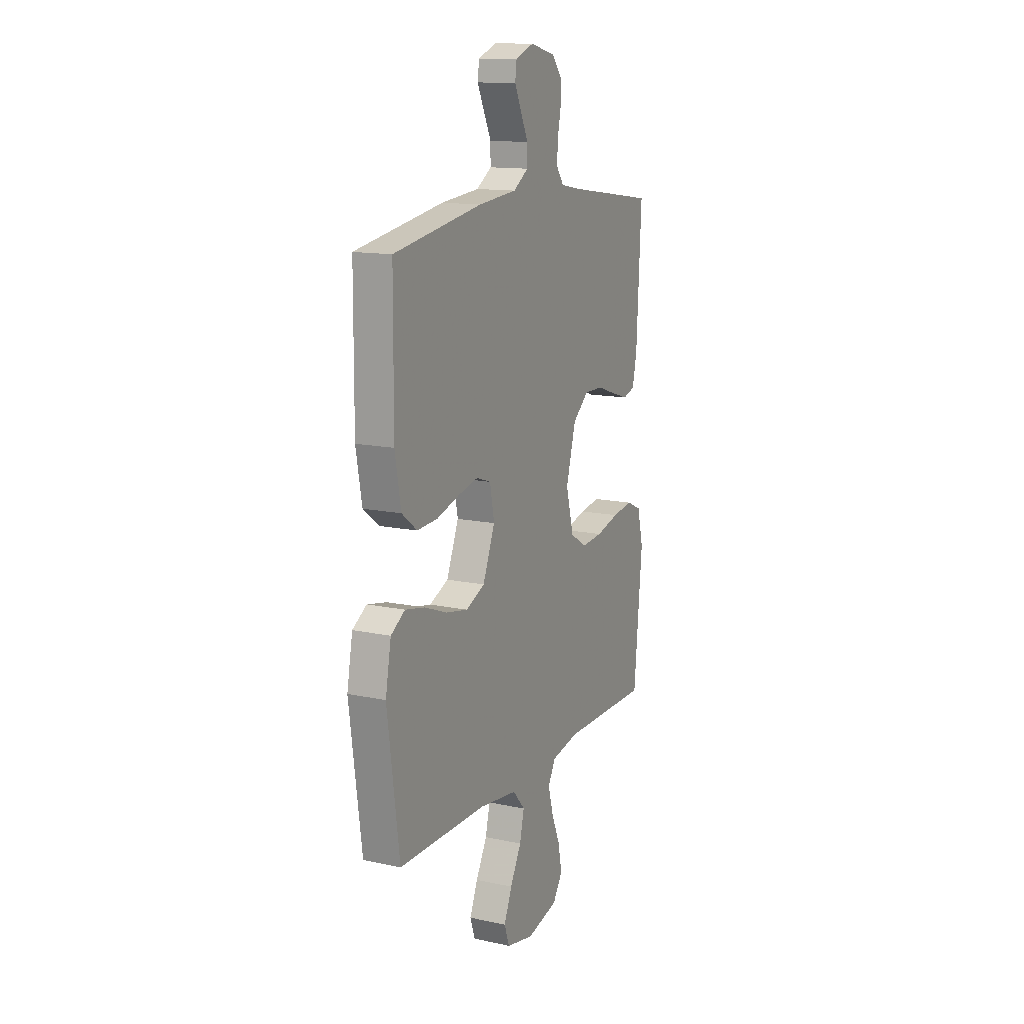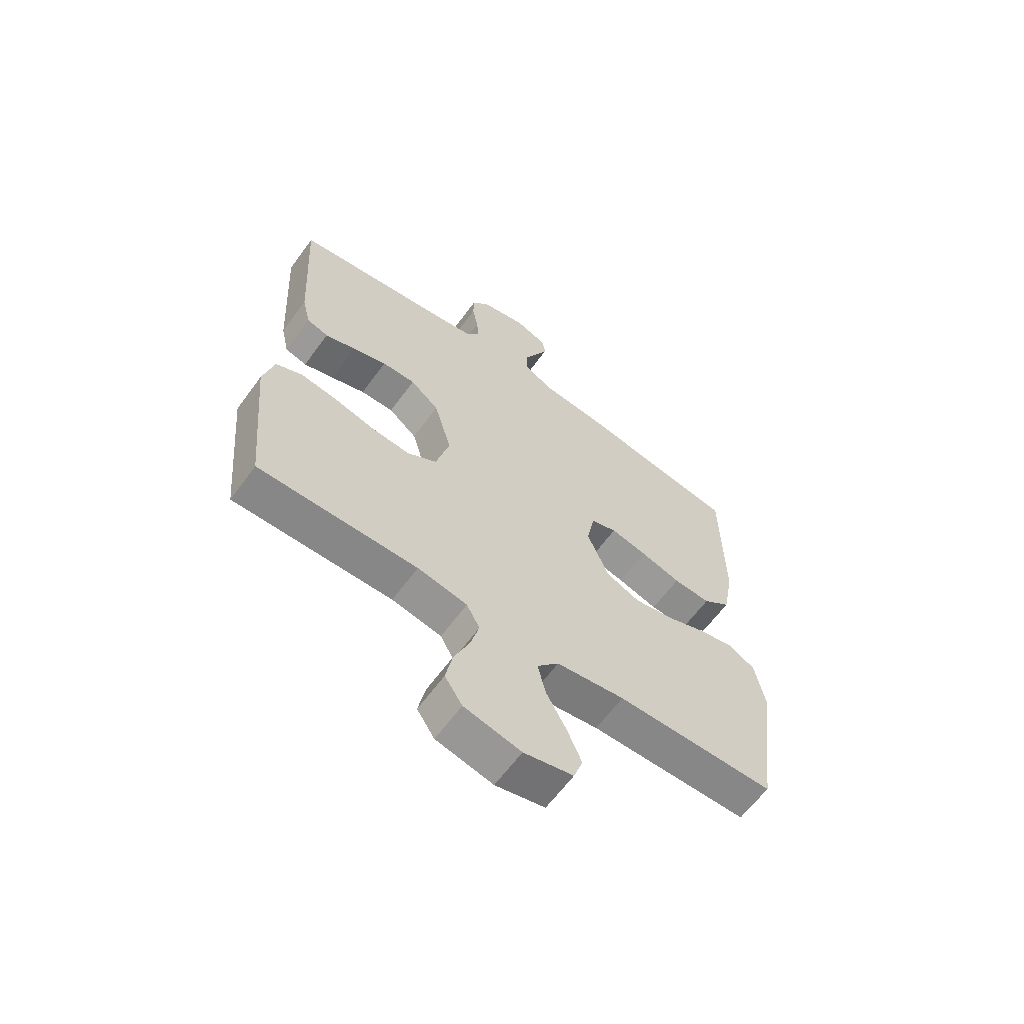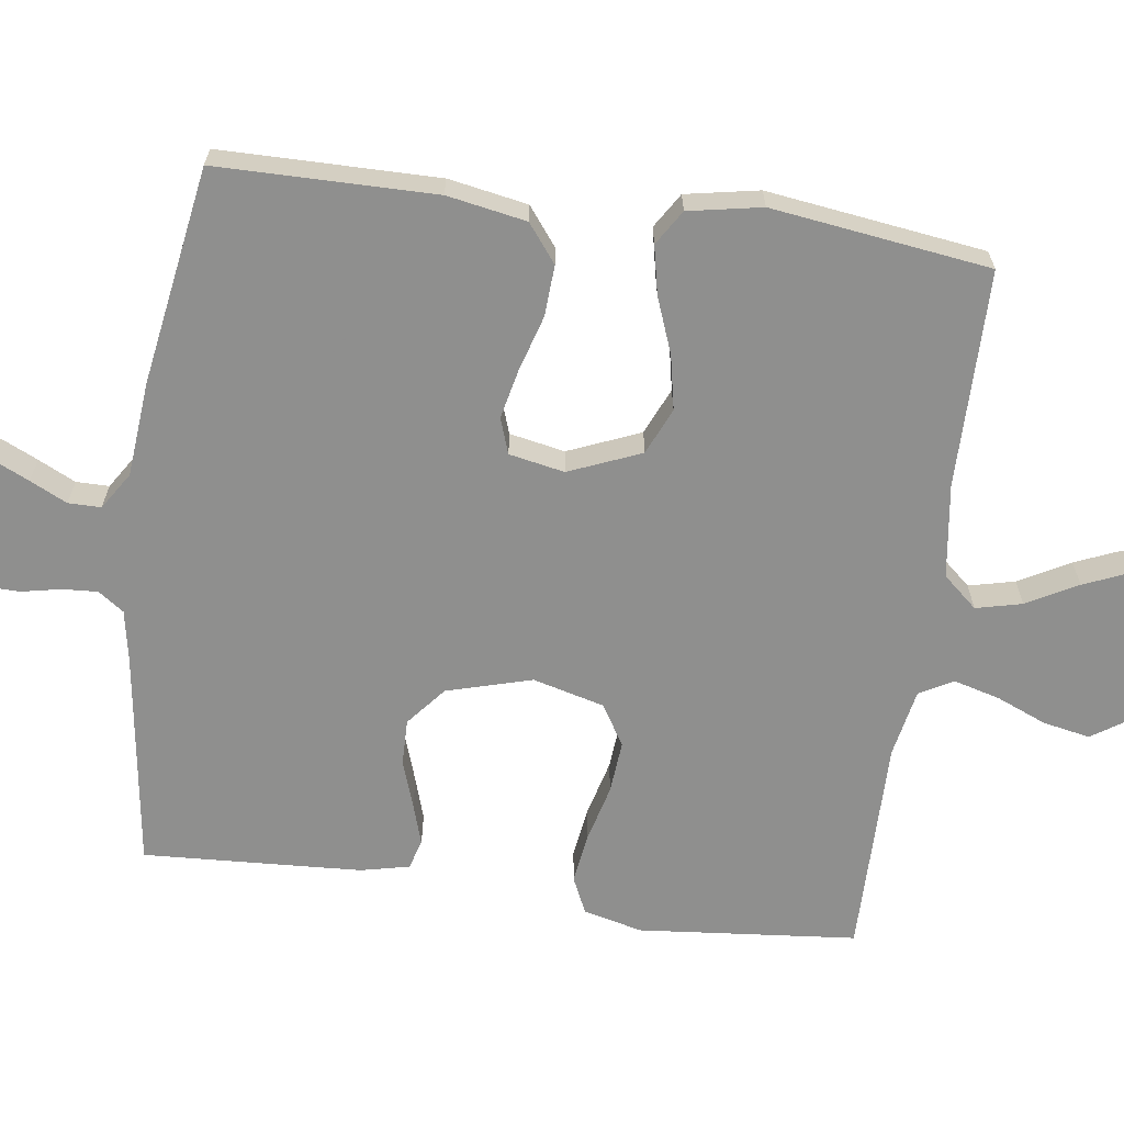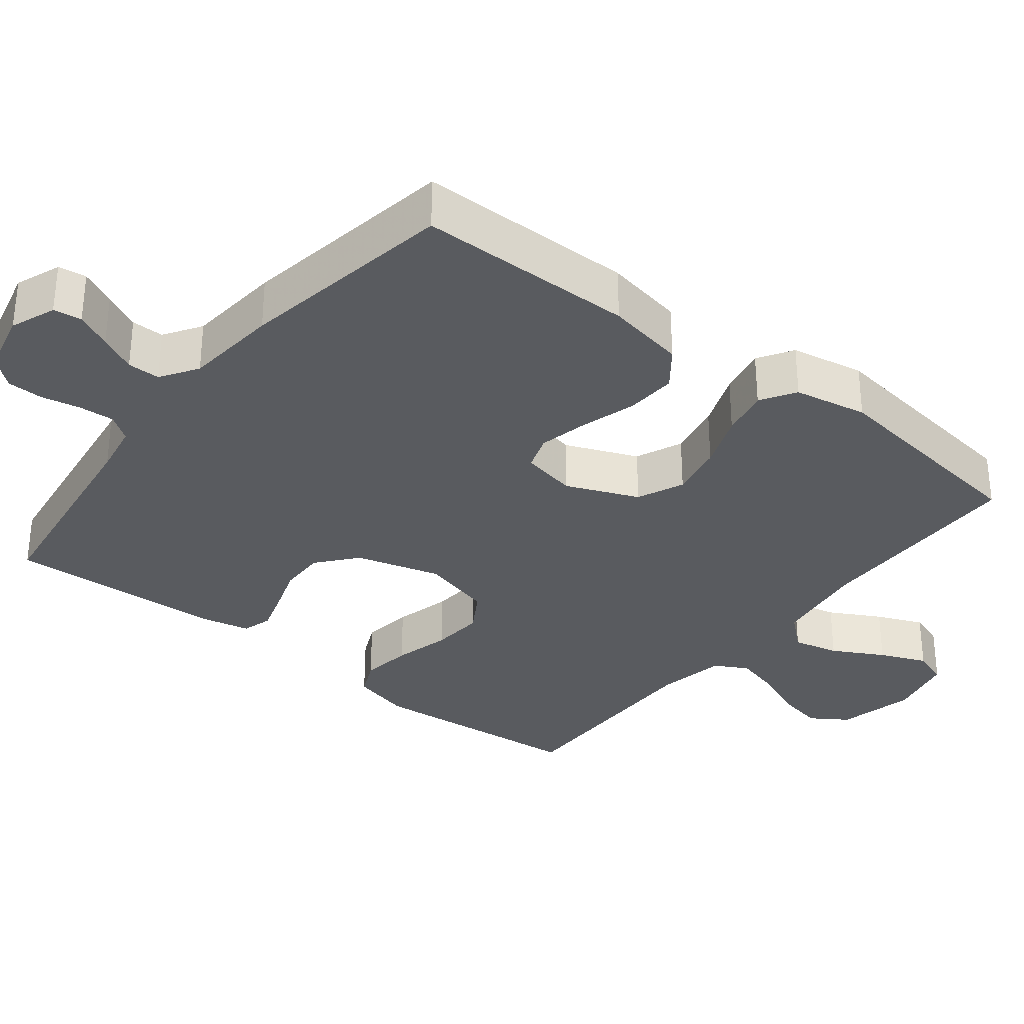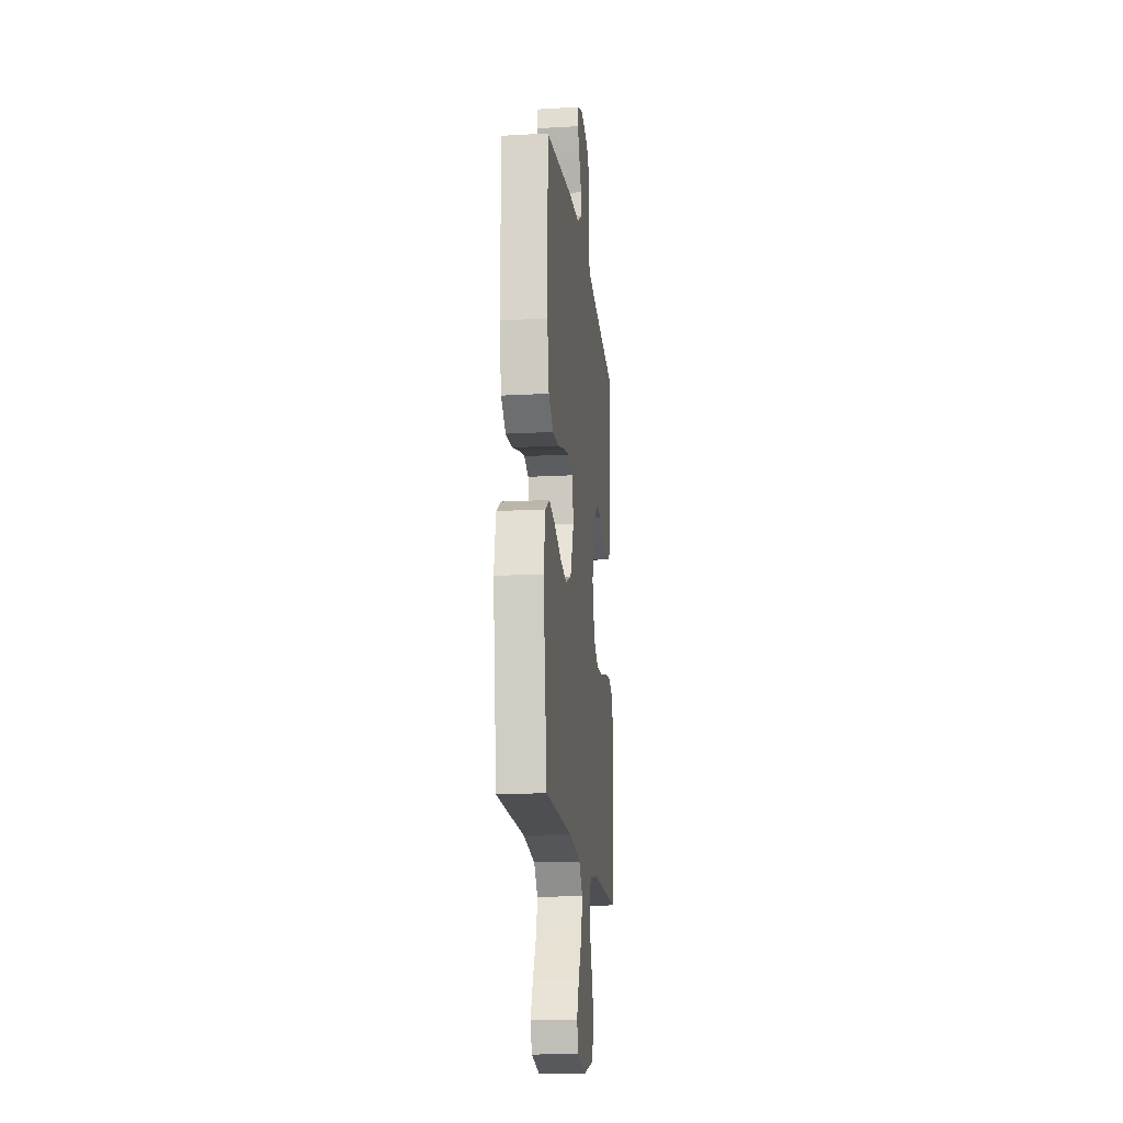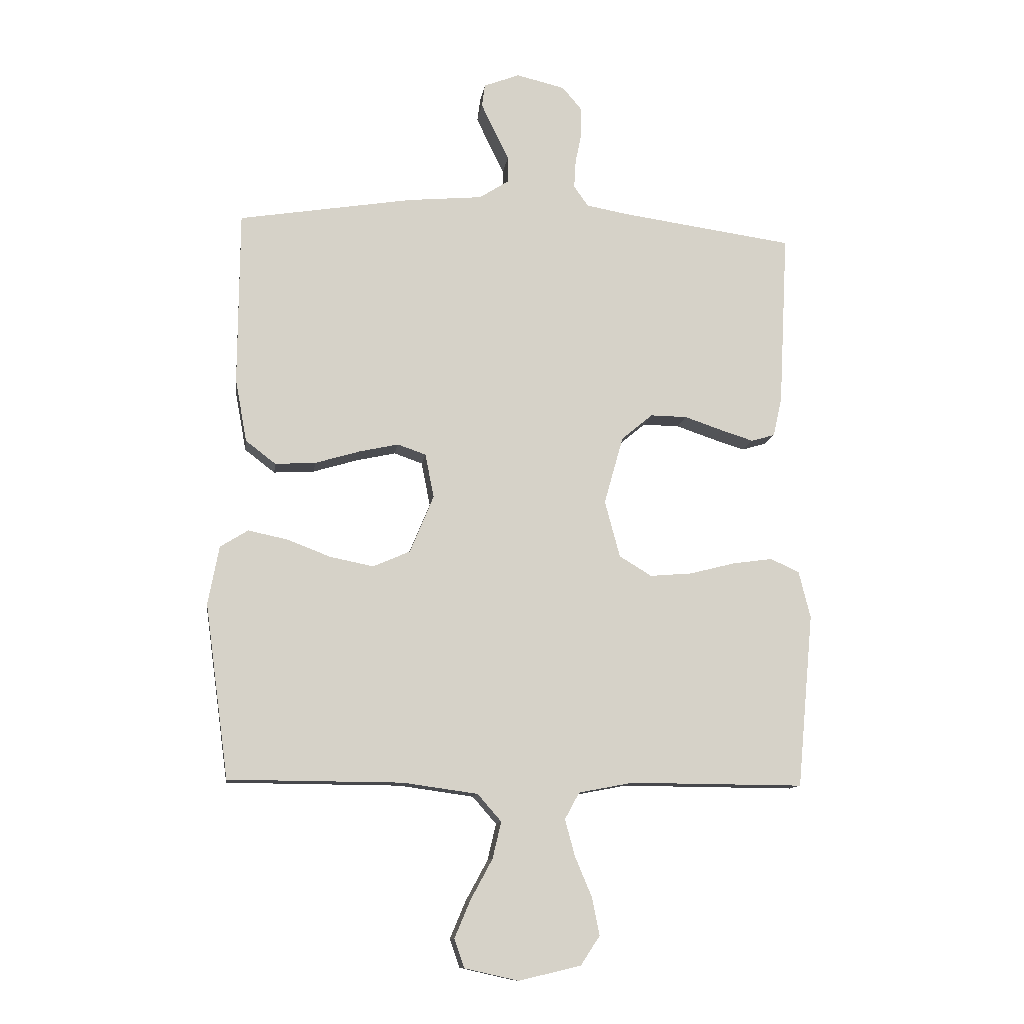
<metadata>
{"format":"obj","ext":"obj","renderer":"f3d","projection":"perspective","resolution":1024,"background":"white","views":[{"elev":13.8,"azim":115.6,"up":"+Z"},{"elev":-62.8,"azim":-36.1,"up":"+Z"},{"elev":-65.1,"azim":82.2,"up":"+Y"},{"elev":-32.6,"azim":51.7,"up":"+Y"},{"elev":-17.2,"azim":96.4,"up":"+Z"},{"elev":-11.6,"azim":172.1,"up":"+Z"}]}
</metadata>
<code>
v 0.5 0.07 0.5
v 0.502 0.07 0.2
v 0.482 0.07 0.091
v 0.43 0.07 0.051
v 0.36 0.07 0.055
v 0.283 0.07 0.078
v 0.215 0.07 0.093
v 0.166 0.07 0.076
v 0.151 0.07 0
v 0.192 0.07 -0.099
v 0.256 0.07 -0.127
v 0.331 0.07 -0.112
v 0.407 0.07 -0.083
v 0.474 0.07 -0.069
v 0.522 0.07 -0.099
v 0.541 0.07 -0.2
v 0.5 0.07 -0.5
v 0.2 0.07 -0.502
v 0.071 0.07 -0.52
v 0.03 0.07 -0.567
v 0.045 0.07 -0.63
v 0.083 0.07 -0.7
v 0.11 0.07 -0.764
v 0.093 0.07 -0.813
v 0 0.07 -0.834
v -0.107 0.07 -0.809
v -0.14 0.07 -0.759
v -0.127 0.07 -0.694
v -0.098 0.07 -0.625
v -0.081 0.07 -0.562
v -0.106 0.07 -0.516
v -0.2 0.07 -0.498
v -0.5 0.07 -0.5
v -0.528 0.07 -0.2
v -0.508 0.07 -0.119
v -0.458 0.07 -0.096
v -0.388 0.07 -0.106
v -0.31 0.07 -0.126
v -0.238 0.07 -0.132
v -0.182 0.07 -0.098
v -0.156 0.07 0
v -0.189 0.07 0.117
v -0.243 0.07 0.162
v -0.306 0.07 0.161
v -0.371 0.07 0.139
v -0.428 0.07 0.121
v -0.469 0.07 0.133
v -0.484 0.07 0.2
v -0.5 0.07 0.5
v -0.2 0.07 0.542
v -0.129 0.07 0.555
v -0.104 0.07 0.59
v -0.107 0.07 0.639
v -0.118 0.07 0.693
v -0.117 0.07 0.743
v -0.084 0.07 0.782
v 0 0.07 0.802
v 0.062 0.07 0.778
v 0.067 0.07 0.739
v 0.044 0.07 0.69
v 0.019 0.07 0.639
v 0.019 0.07 0.594
v 0.07 0.07 0.561
v 0.2 0.07 0.549
v 0.5 0 0.5
v 0.502 0 0.2
v 0.482 0 0.091
v 0.43 0 0.051
v 0.36 0 0.055
v 0.283 0 0.078
v 0.215 0 0.093
v 0.166 0 0.076
v 0.151 0 0
v 0.192 0 -0.099
v 0.256 0 -0.127
v 0.331 0 -0.112
v 0.407 0 -0.083
v 0.474 0 -0.069
v 0.522 0 -0.099
v 0.541 0 -0.2
v 0.5 0 -0.5
v 0.2 0 -0.502
v 0.071 0 -0.52
v 0.03 0 -0.567
v 0.045 0 -0.63
v 0.083 0 -0.7
v 0.11 0 -0.764
v 0.093 0 -0.813
v 0 0 -0.834
v -0.107 0 -0.809
v -0.14 0 -0.759
v -0.127 0 -0.694
v -0.098 0 -0.625
v -0.081 0 -0.562
v -0.106 0 -0.516
v -0.2 0 -0.498
v -0.5 0 -0.5
v -0.528 0 -0.2
v -0.508 0 -0.119
v -0.458 0 -0.096
v -0.388 0 -0.106
v -0.31 0 -0.126
v -0.238 0 -0.132
v -0.182 0 -0.098
v -0.156 0 0
v -0.189 0 0.117
v -0.243 0 0.162
v -0.306 0 0.161
v -0.371 0 0.139
v -0.428 0 0.121
v -0.469 0 0.133
v -0.484 0 0.2
v -0.5 0 0.5
v -0.2 0 0.542
v -0.129 0 0.555
v -0.104 0 0.59
v -0.107 0 0.639
v -0.118 0 0.693
v -0.117 0 0.743
v -0.084 0 0.782
v 0 0 0.802
v 0.062 0 0.778
v 0.067 0 0.739
v 0.044 0 0.69
v 0.019 0 0.639
v 0.019 0 0.594
v 0.07 0 0.561
v 0.2 0 0.549
f 63 64 1 2
f 62 63 2 3
f 58 59 60 61
f 56 57 58 61
f 56 61 62
f 53 54 55 56
f 52 53 56 62
f 51 52 62 3
f 47 48 49 50
f 44 45 46 47
f 44 47 50 51
f 35 36 37 38
f 35 38 39
f 32 33 34 35
f 31 32 35 39
f 30 31 39 40
f 26 27 28 29
f 26 29 30
f 25 26 30
f 21 22 23 24
f 21 24 25 30
f 15 16 17 18
f 15 18 19
f 12 13 14 15
f 11 12 15 19
f 10 11 19 20
f 3 4 5 6
f 3 6 7
f 51 3 7
f 43 44 51
f 42 43 51 7
f 41 42 7 8
f 40 41 8 9
f 20 21 30 40
f 9 10 20 40
f 66 65 128 127
f 67 66 127 126
f 125 124 123 122
f 125 122 121 120
f 126 125 120
f 120 119 118 117
f 126 120 117 116
f 67 126 116 115
f 114 113 112 111
f 111 110 109 108
f 115 114 111 108
f 102 101 100 99
f 103 102 99
f 99 98 97 96
f 103 99 96 95
f 104 103 95 94
f 93 92 91 90
f 94 93 90
f 94 90 89
f 88 87 86 85
f 94 89 88 85
f 82 81 80 79
f 83 82 79
f 79 78 77 76
f 83 79 76 75
f 84 83 75 74
f 70 69 68 67
f 71 70 67
f 71 67 115
f 115 108 107
f 71 115 107 106
f 72 71 106 105
f 73 72 105 104
f 104 94 85 84
f 104 84 74 73
f 1 65 66 2
f 2 66 67 3
f 3 67 68 4
f 4 68 69 5
f 5 69 70 6
f 6 70 71 7
f 7 71 72 8
f 8 72 73 9
f 9 73 74 10
f 10 74 75 11
f 11 75 76 12
f 12 76 77 13
f 13 77 78 14
f 14 78 79 15
f 15 79 80 16
f 16 80 81 17
f 17 81 82 18
f 18 82 83 19
f 19 83 84 20
f 20 84 85 21
f 21 85 86 22
f 22 86 87 23
f 23 87 88 24
f 24 88 89 25
f 25 89 90 26
f 26 90 91 27
f 27 91 92 28
f 28 92 93 29
f 29 93 94 30
f 30 94 95 31
f 31 95 96 32
f 32 96 97 33
f 33 97 98 34
f 34 98 99 35
f 35 99 100 36
f 36 100 101 37
f 37 101 102 38
f 38 102 103 39
f 39 103 104 40
f 40 104 105 41
f 41 105 106 42
f 42 106 107 43
f 43 107 108 44
f 44 108 109 45
f 45 109 110 46
f 46 110 111 47
f 47 111 112 48
f 48 112 113 49
f 49 113 114 50
f 50 114 115 51
f 51 115 116 52
f 52 116 117 53
f 53 117 118 54
f 54 118 119 55
f 55 119 120 56
f 56 120 121 57
f 57 121 122 58
f 58 122 123 59
f 59 123 124 60
f 60 124 125 61
f 61 125 126 62
f 62 126 127 63
f 63 127 128 64
f 64 128 65 1

</code>
